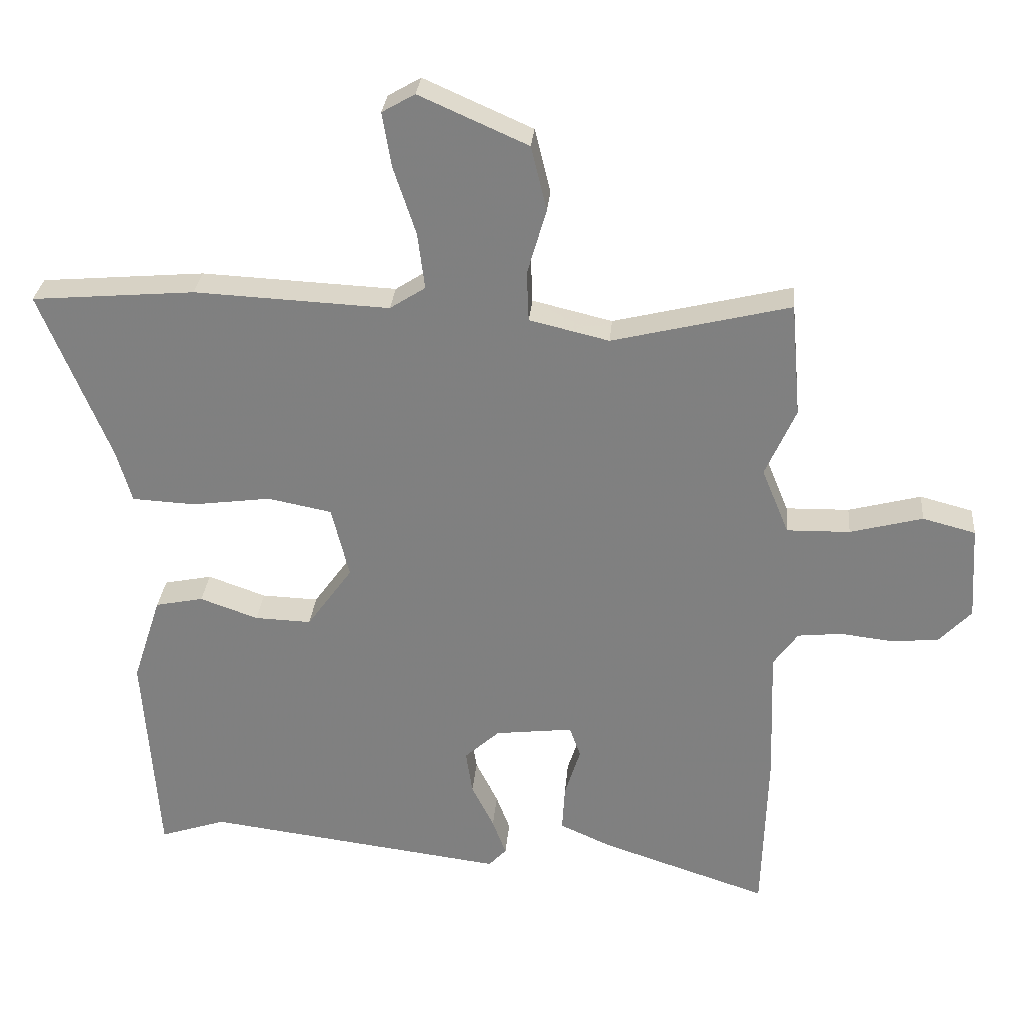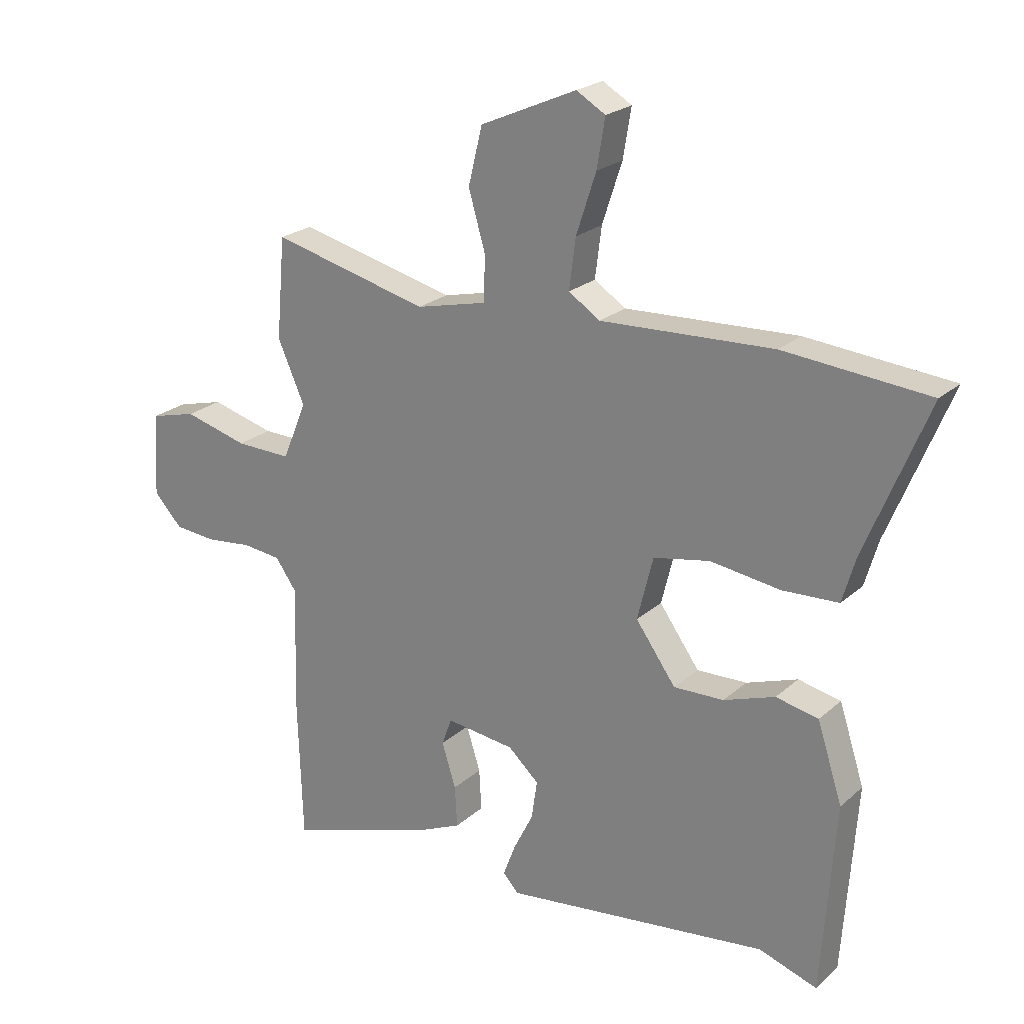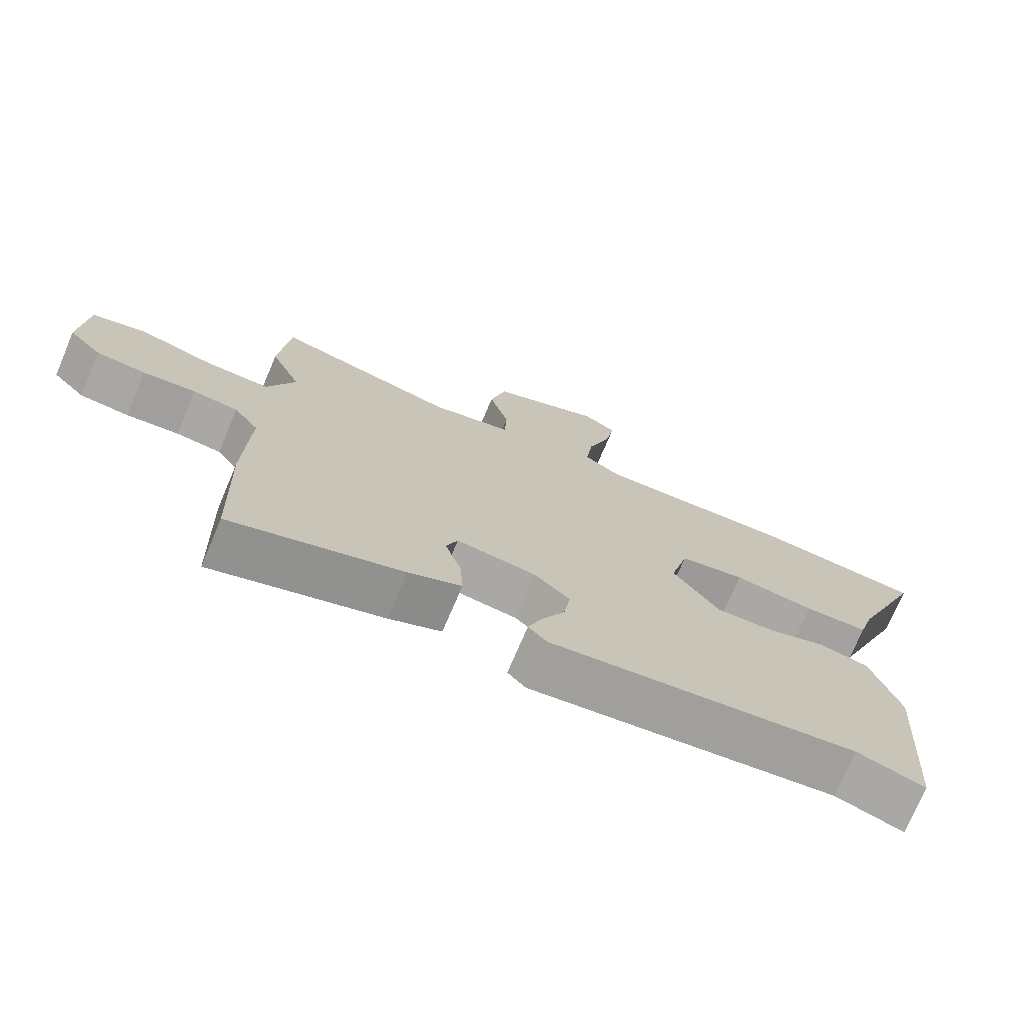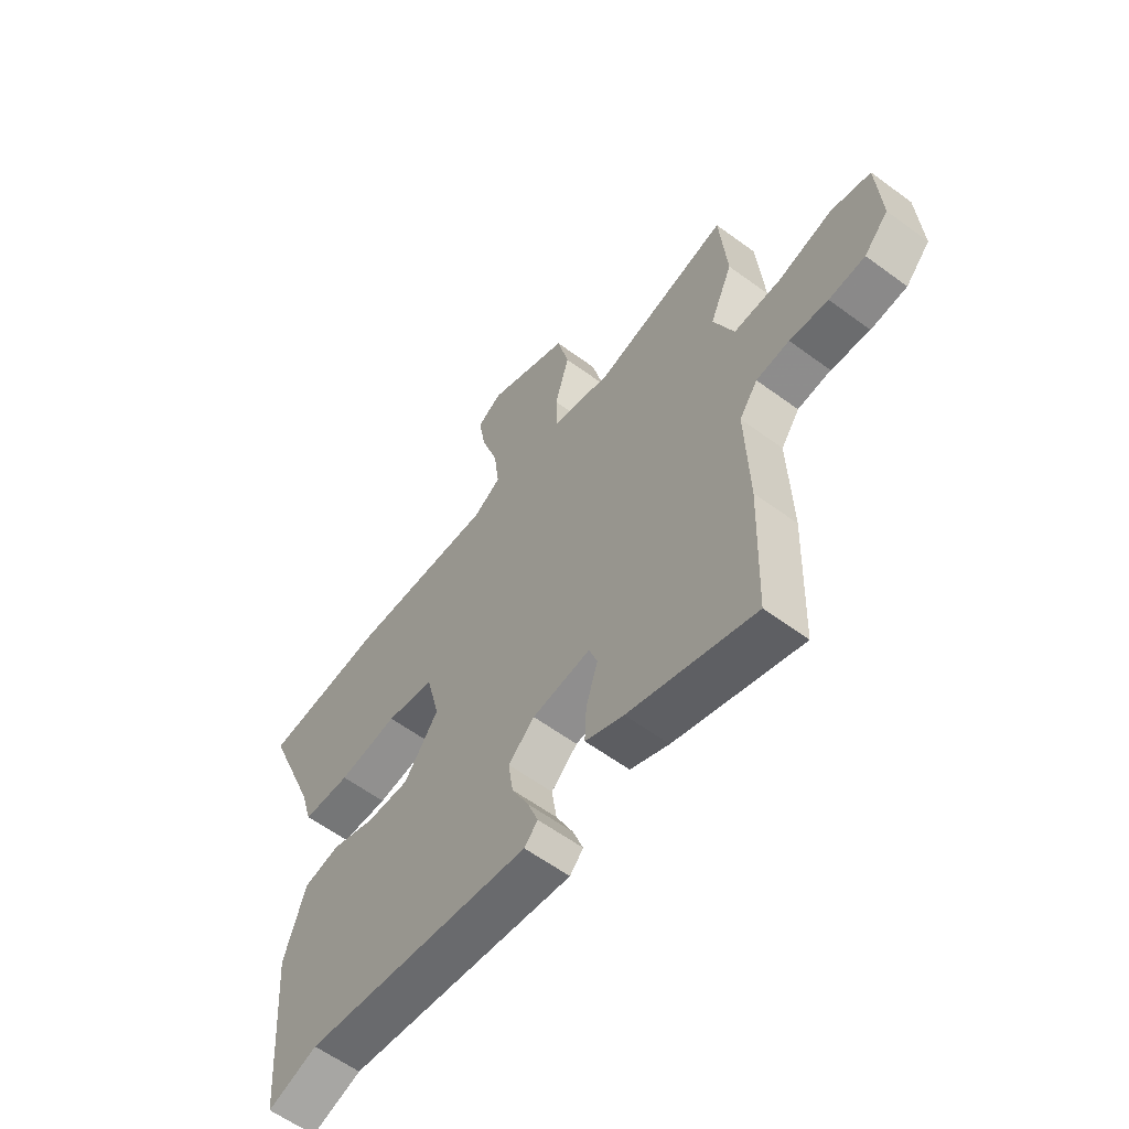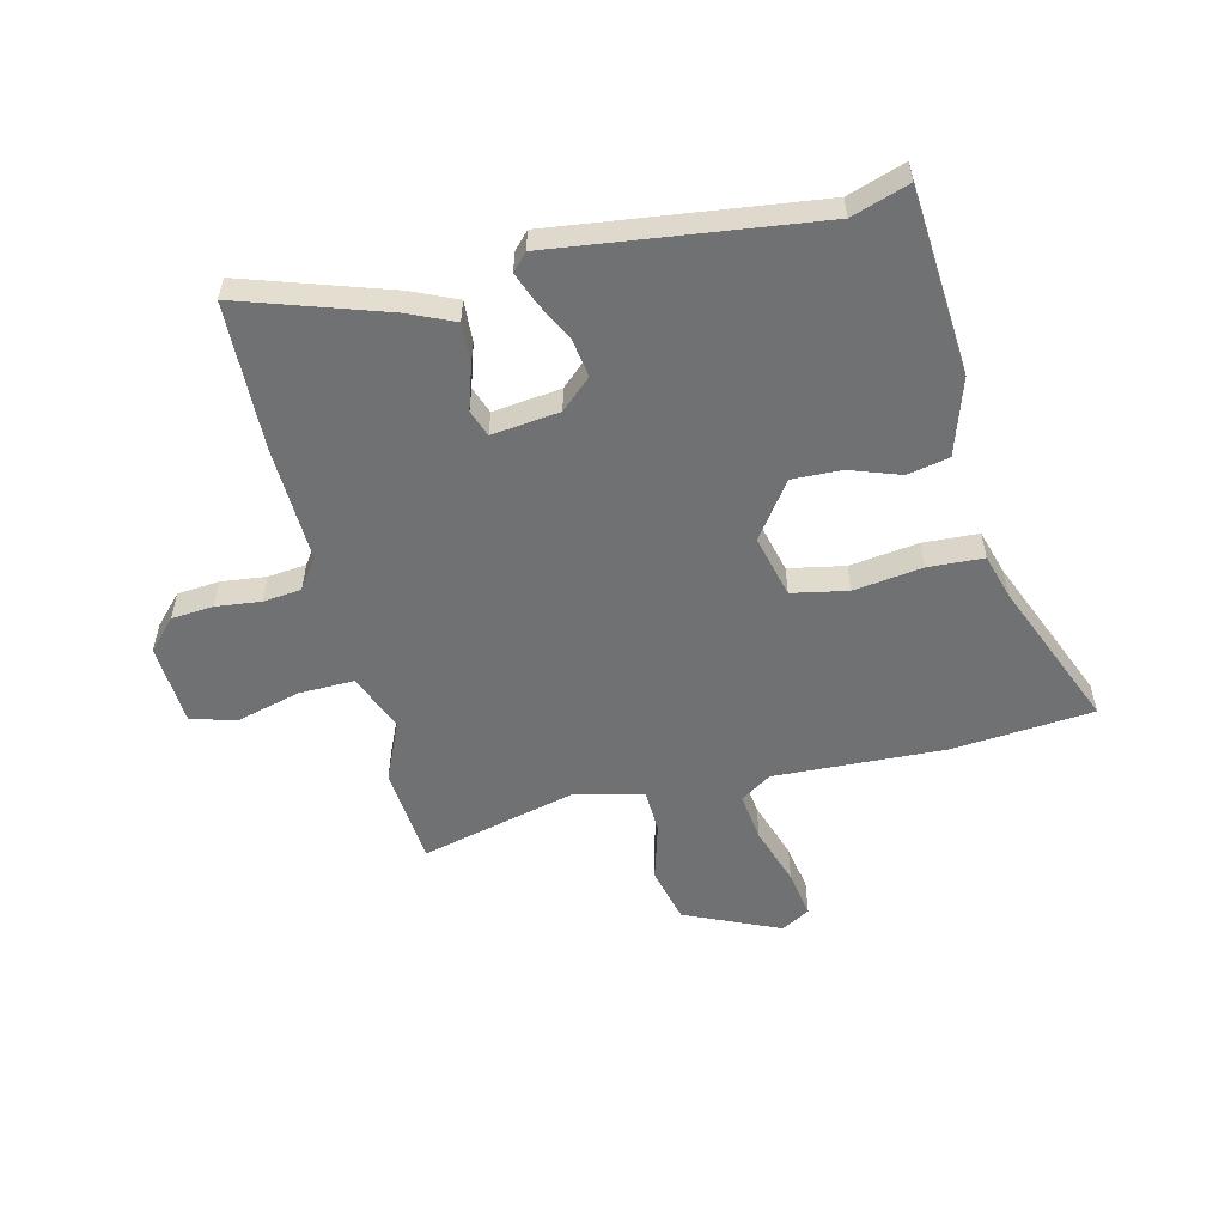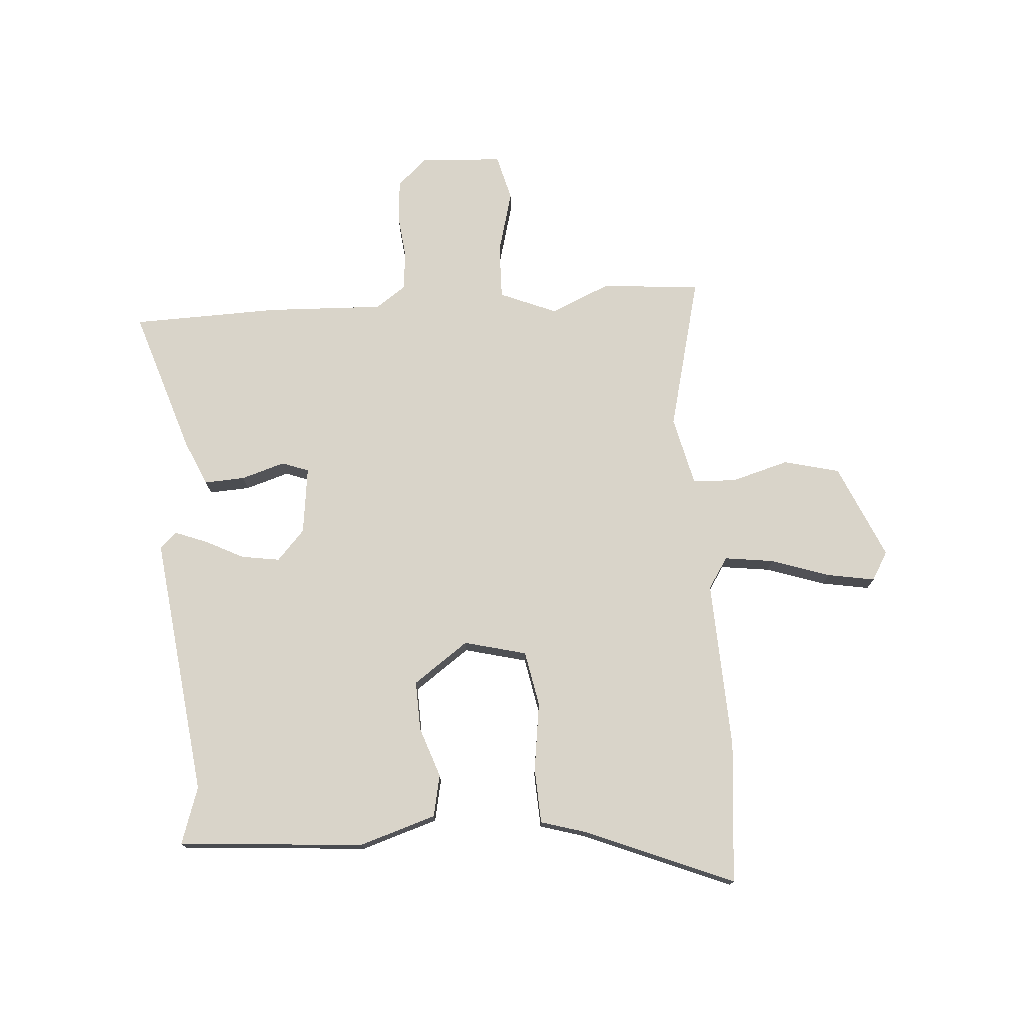
<metadata>
{"format":"obj","ext":"obj","renderer":"f3d","projection":"perspective","resolution":1024,"background":"white","views":[{"elev":29.3,"azim":5.1,"up":"+Z"},{"elev":22.9,"azim":-145.4,"up":"+Z"},{"elev":-73.6,"azim":157.0,"up":"+Z"},{"elev":-59.3,"azim":52.8,"up":"+Z"},{"elev":-55.1,"azim":-166.3,"up":"+Y"},{"elev":74.9,"azim":-93.8,"up":"+Y"}]}
</metadata>
<code>
v 0.506 0.07 -0.303
v 0.498 0.07 -0.56
v 0.244 0.07 -0.476
v 0.166 0.07 -0.441
v 0.17 0.07 -0.37
v 0.194 0.07 -0.294
v 0.177 0.07 -0.247
v 0.059 0.07 -0.261
v 0.006 0.07 -0.309
v 0.016 0.07 -0.376
v 0.05 0.07 -0.444
v 0.071 0.07 -0.5
v 0.044 0.07 -0.529
v -0.412 0.07 -0.471
v -0.512 0.07 -0.504
v -0.535 0.07 -0.178
v -0.492 0.07 -0.045
v -0.419 0.07 -0.03
v -0.331 0.07 -0.061
v -0.245 0.07 -0.064
v -0.176 0.07 0.032
v -0.203 0.07 0.141
v -0.3 0.07 0.16
v -0.42 0.07 0.144
v -0.516 0.07 0.149
v -0.539 0.07 0.228
v -0.645 0.07 0.488
v -0.397 0.07 0.509
v -0.101 0.07 0.495
v -0.047 0.07 0.53
v -0.058 0.07 0.616
v -0.092 0.07 0.719
v -0.106 0.07 0.802
v -0.056 0.07 0.831
v 0.109 0.07 0.758
v 0.133 0.07 0.66
v 0.104 0.07 0.56
v 0.107 0.07 0.484
v 0.228 0.07 0.455
v 0.498 0.07 0.521
v 0.513 0.07 0.348
v 0.467 0.07 0.244
v 0.508 0.07 0.144
v 0.604 0.07 0.146
v 0.714 0.07 0.175
v 0.794 0.07 0.154
v 0.803 0.07 0.01
v 0.754 0.07 -0.042
v 0.681 0.07 -0.048
v 0.603 0.07 -0.039
v 0.536 0.07 -0.046
v 0.499 0.07 -0.098
v 0.506 0 -0.303
v 0.498 0 -0.56
v 0.244 0 -0.476
v 0.166 0 -0.441
v 0.17 0 -0.37
v 0.194 0 -0.294
v 0.177 0 -0.247
v 0.059 0 -0.261
v 0.006 0 -0.309
v 0.016 0 -0.376
v 0.05 0 -0.444
v 0.071 0 -0.5
v 0.044 0 -0.529
v -0.412 0 -0.471
v -0.512 0 -0.504
v -0.535 0 -0.178
v -0.492 0 -0.045
v -0.419 0 -0.03
v -0.331 0 -0.061
v -0.245 0 -0.064
v -0.176 0 0.032
v -0.203 0 0.141
v -0.3 0 0.16
v -0.42 0 0.144
v -0.516 0 0.149
v -0.539 0 0.228
v -0.645 0 0.488
v -0.397 0 0.509
v -0.101 0 0.495
v -0.047 0 0.53
v -0.058 0 0.616
v -0.092 0 0.719
v -0.106 0 0.802
v -0.056 0 0.831
v 0.109 0 0.758
v 0.133 0 0.66
v 0.104 0 0.56
v 0.107 0 0.484
v 0.228 0 0.455
v 0.498 0 0.521
v 0.513 0 0.348
v 0.467 0 0.244
v 0.508 0 0.144
v 0.604 0 0.146
v 0.714 0 0.175
v 0.794 0 0.154
v 0.803 0 0.01
v 0.754 0 -0.042
v 0.681 0 -0.048
v 0.603 0 -0.039
v 0.536 0 -0.046
v 0.499 0 -0.098
f 48 49 50
f 47 48 50
f 46 47 50
f 45 46 50
f 44 45 50
f 43 44 50 51
f 42 43 51 52
f 39 40 41 42
f 1 2 3
f 52 1 3
f 42 52 3
f 39 42 3
f 38 39 3
f 35 36 37
f 34 35 37
f 33 34 37
f 32 33 37
f 31 32 37
f 30 31 37 38
f 26 27 28 29
f 25 26 29
f 24 25 29
f 23 24 29
f 29 30 38
f 23 29 38
f 22 23 38
f 17 18 19
f 16 17 19
f 15 16 19
f 14 15 19
f 14 19 20
f 13 14 20
f 12 13 20
f 11 12 20
f 10 11 20
f 9 10 20 21
f 3 4 5 6
f 38 3 6
f 38 6 7
f 21 22 38
f 9 21 38
f 8 9 38
f 7 8 38
f 102 101 100
f 102 100 99
f 102 99 98
f 102 98 97
f 102 97 96
f 103 102 96 95
f 104 103 95 94
f 94 93 92 91
f 55 54 53
f 55 53 104
f 55 104 94
f 55 94 91
f 55 91 90
f 89 88 87
f 89 87 86
f 89 86 85
f 89 85 84
f 89 84 83
f 90 89 83 82
f 81 80 79 78
f 81 78 77
f 81 77 76
f 81 76 75
f 90 82 81
f 90 81 75
f 90 75 74
f 71 70 69
f 71 69 68
f 71 68 67
f 71 67 66
f 72 71 66
f 72 66 65
f 72 65 64
f 72 64 63
f 72 63 62
f 73 72 62 61
f 58 57 56 55
f 58 55 90
f 59 58 90
f 90 74 73
f 90 73 61
f 90 61 60
f 90 60 59
f 1 53 54 2
f 2 54 55 3
f 3 55 56 4
f 4 56 57 5
f 5 57 58 6
f 6 58 59 7
f 7 59 60 8
f 8 60 61 9
f 9 61 62 10
f 10 62 63 11
f 11 63 64 12
f 12 64 65 13
f 13 65 66 14
f 14 66 67 15
f 15 67 68 16
f 16 68 69 17
f 17 69 70 18
f 18 70 71 19
f 19 71 72 20
f 20 72 73 21
f 21 73 74 22
f 22 74 75 23
f 23 75 76 24
f 24 76 77 25
f 25 77 78 26
f 26 78 79 27
f 27 79 80 28
f 28 80 81 29
f 29 81 82 30
f 30 82 83 31
f 31 83 84 32
f 32 84 85 33
f 33 85 86 34
f 34 86 87 35
f 35 87 88 36
f 36 88 89 37
f 37 89 90 38
f 38 90 91 39
f 39 91 92 40
f 40 92 93 41
f 41 93 94 42
f 42 94 95 43
f 43 95 96 44
f 44 96 97 45
f 45 97 98 46
f 46 98 99 47
f 47 99 100 48
f 48 100 101 49
f 49 101 102 50
f 50 102 103 51
f 51 103 104 52
f 52 104 53 1

</code>
